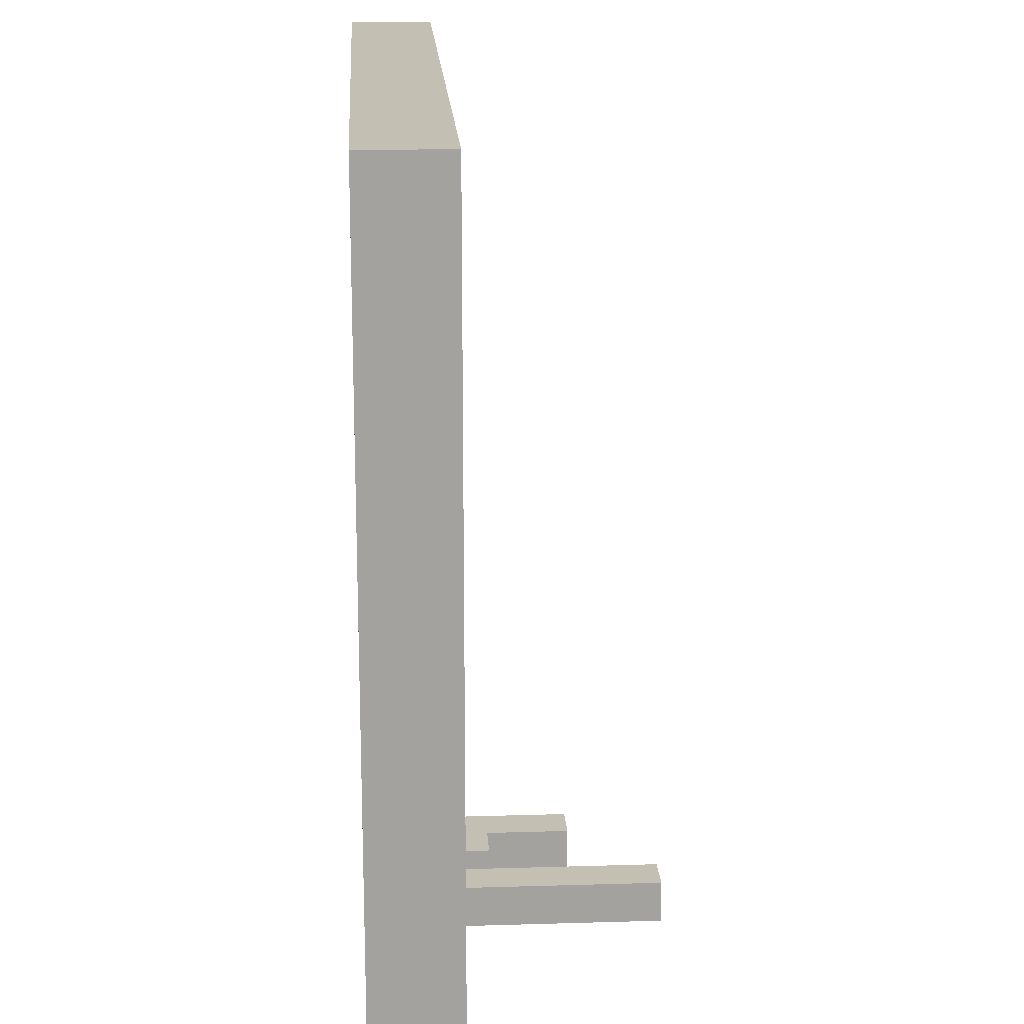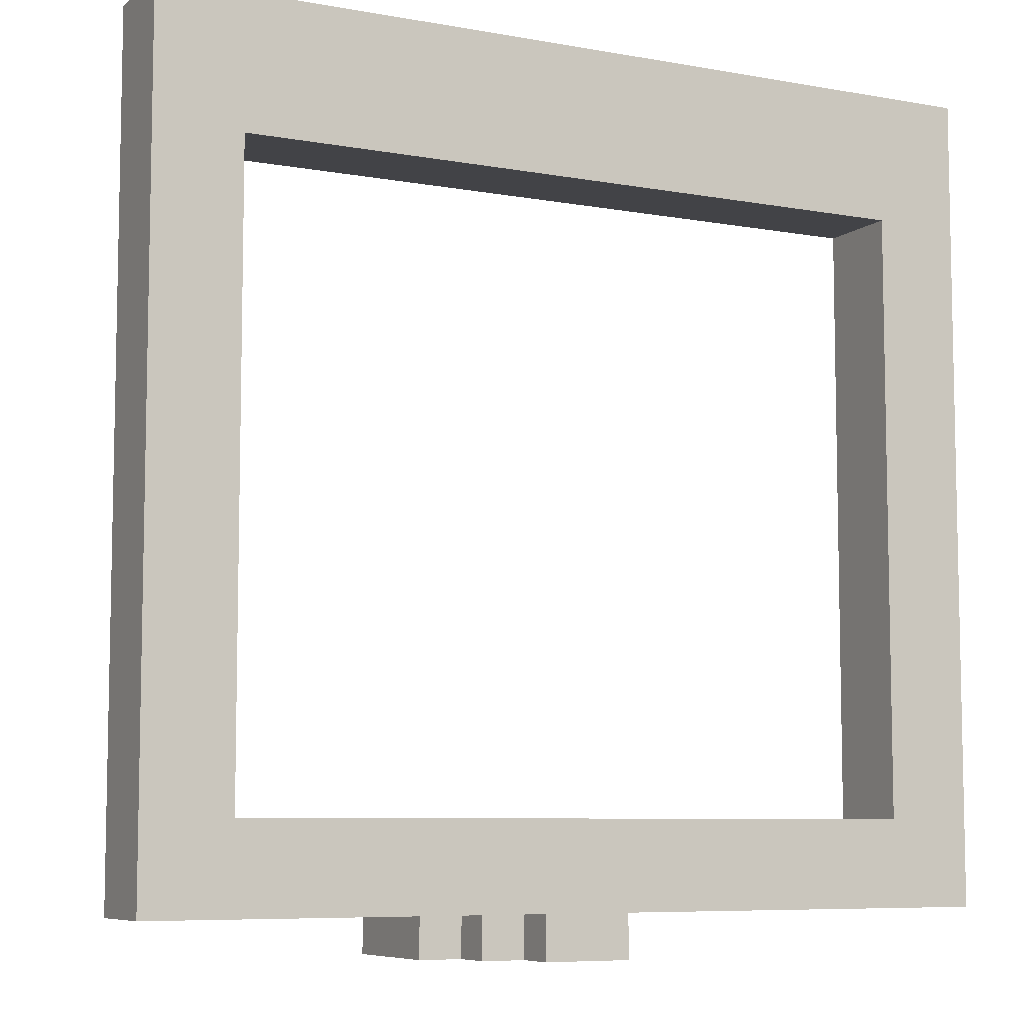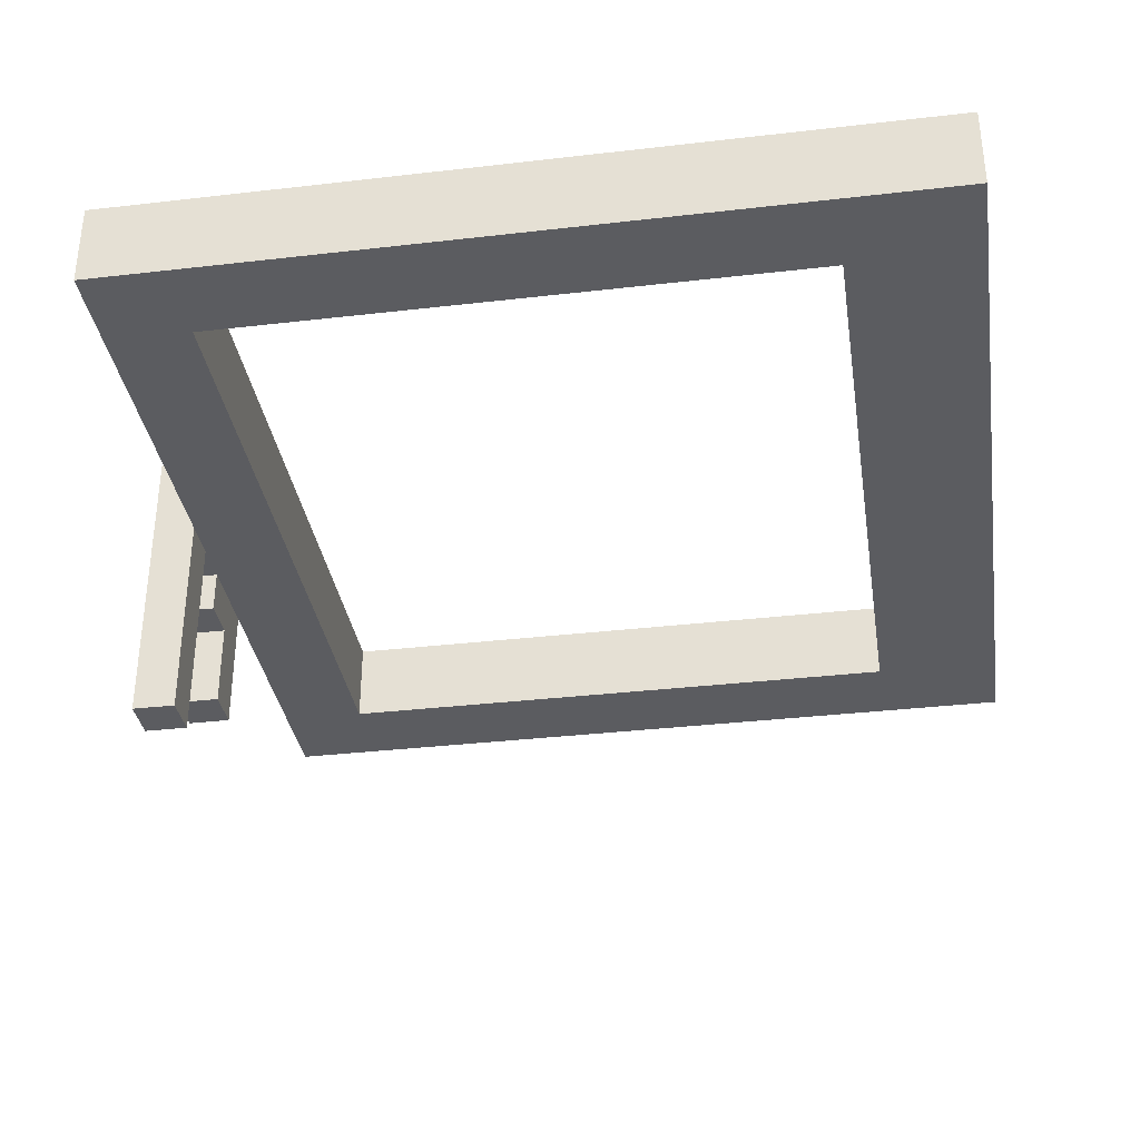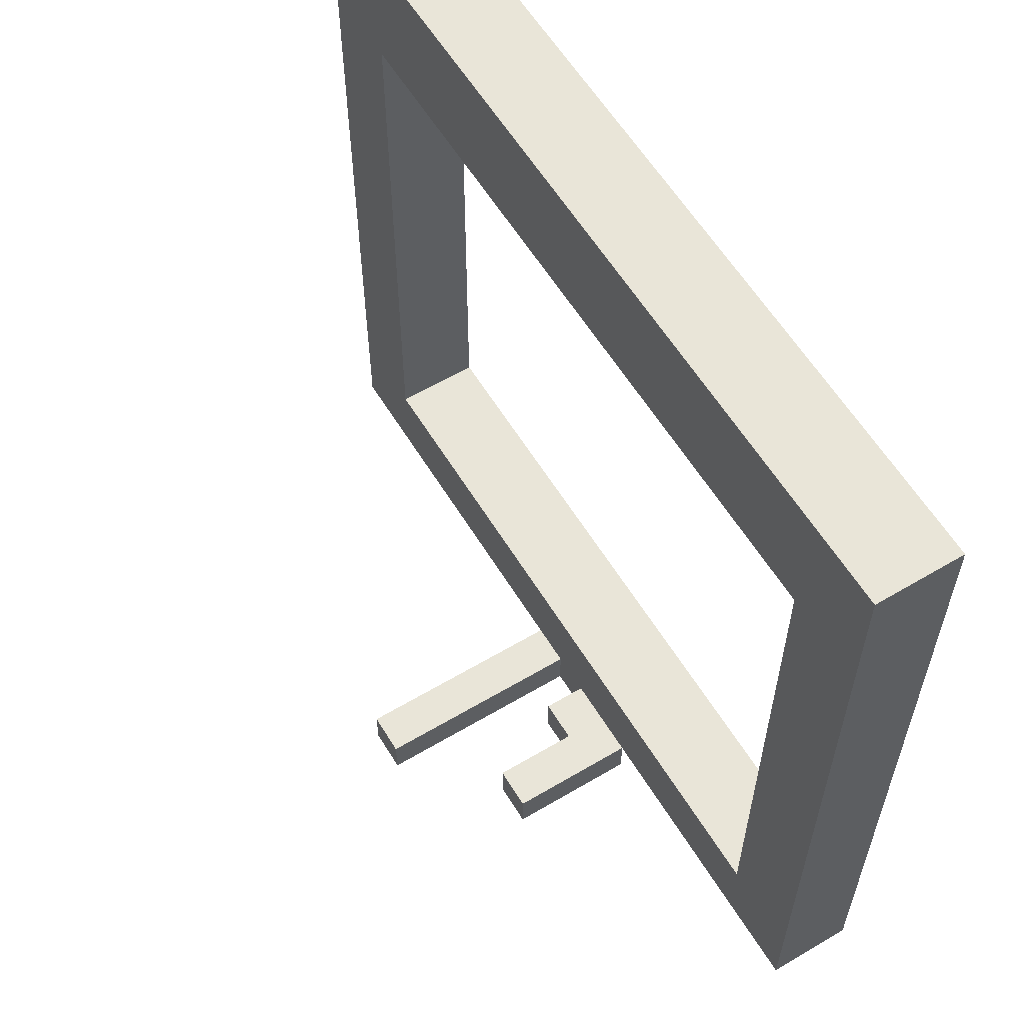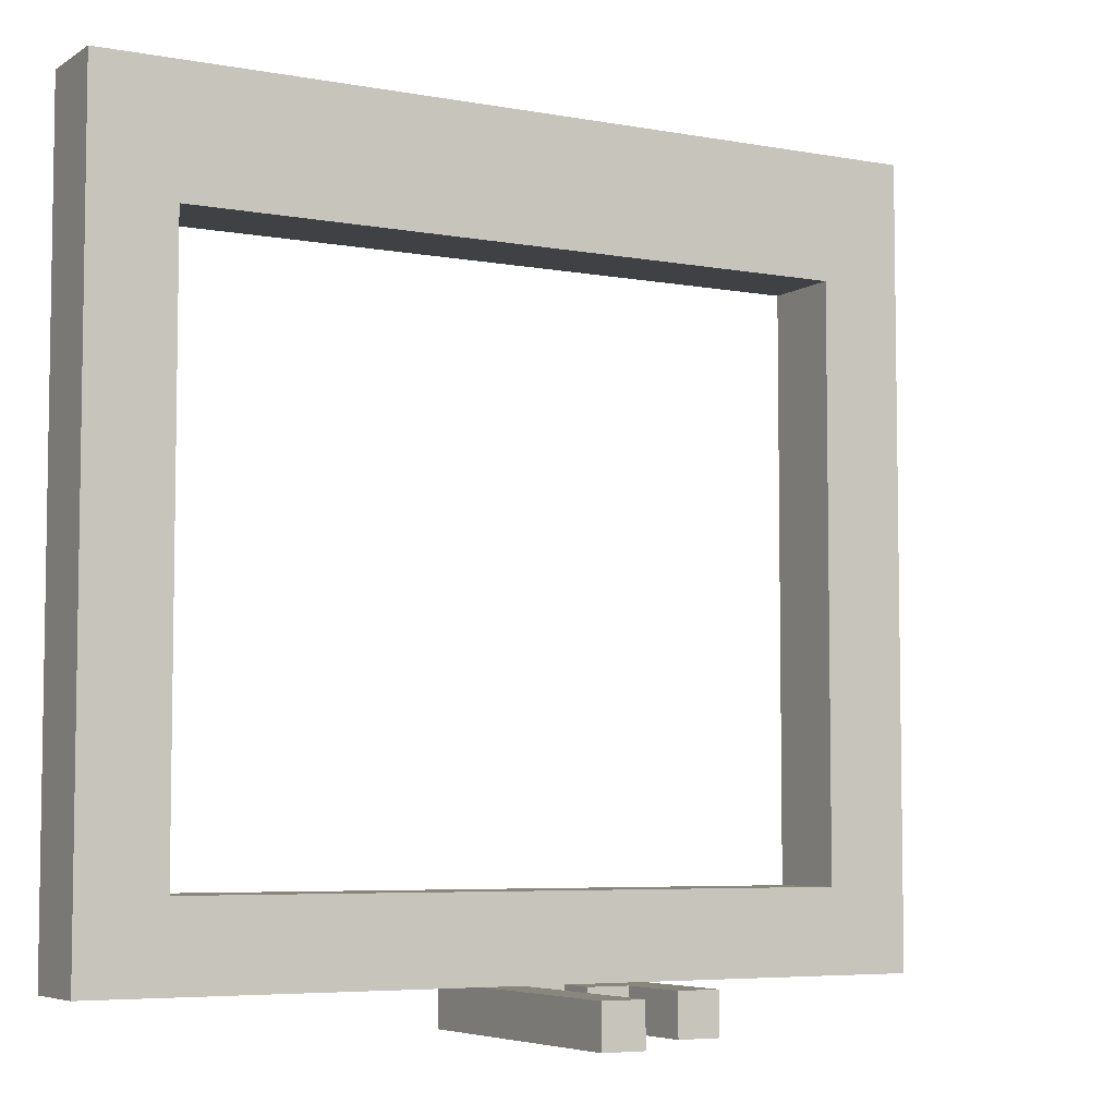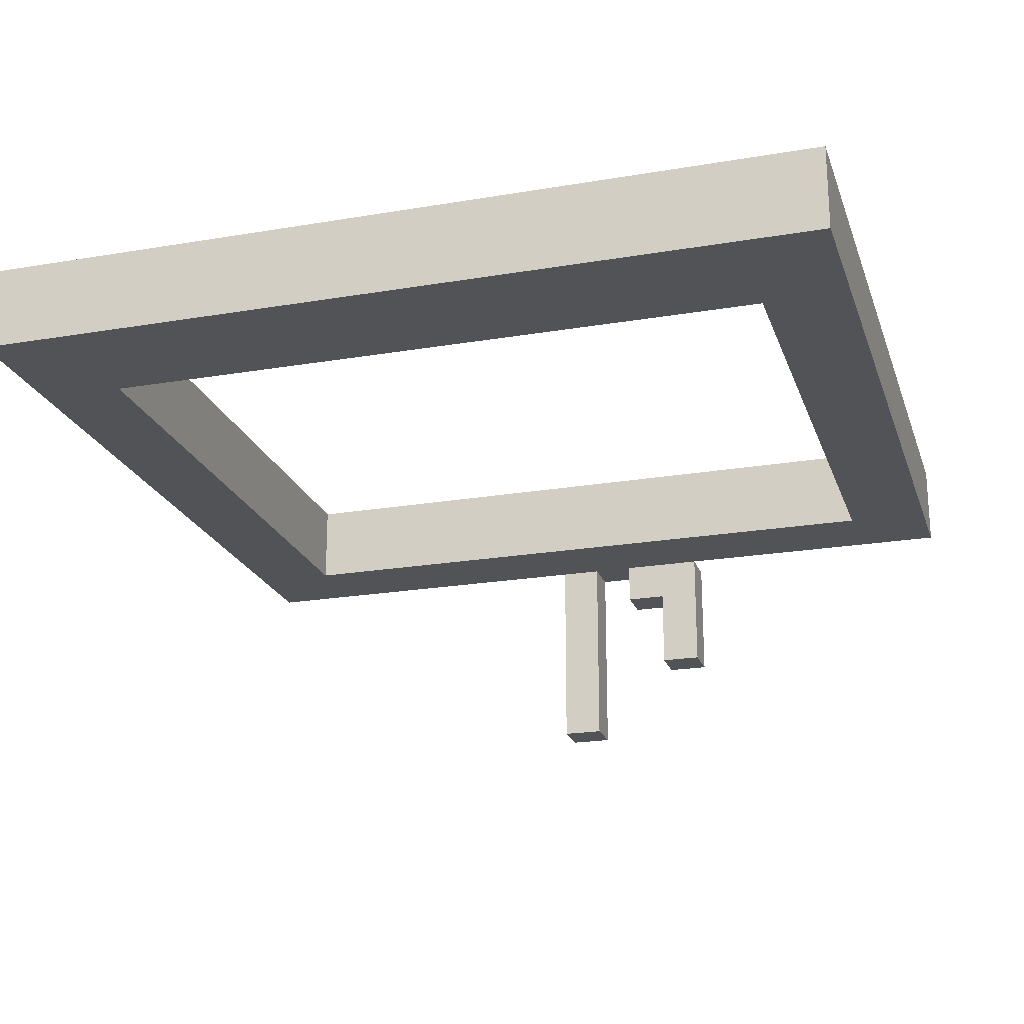
<metadata>
{"format":"obj","ext":"obj","renderer":"f3d","projection":"perspective","resolution":1024,"background":"white","views":[{"elev":17.7,"azim":-93.4,"up":"+Z"},{"elev":-7.4,"azim":152.7,"up":"+Z"},{"elev":-34.8,"azim":-81.2,"up":"+Y"},{"elev":59.7,"azim":58.7,"up":"+Z"},{"elev":-5.7,"azim":-29.4,"up":"+Z"},{"elev":-21.7,"azim":16.6,"up":"+Y"}]}
</metadata>
<code>
o Royal_Blue#10
v 9.6 13.1 0.4
v 9.6 13.1 -1.5
v 9.6 13.3 0.4
v 9.6 13.3 -1.5
v 10.5 12.6 -1.5
v 10.5 12.6 -1.6
v 10.5 13.1 -1.5
v 10.5 13.3 -1.5
v 10.5 13.3 -1.6
v 10.7 13 -1.5
v 10.7 13 -1.6
v 10.7 13.1 -1.5
v 10.7 13.1 -1.6
v 10.8 12.8 -1.5
v 10.8 12.8 -1.6
v 10.8 13 -1.5
v 10.8 13 -1.6
v 11.4 13.1 0.1
v 11.4 13.1 -1.3
v 11.4 13.3 0.1
v 11.4 13.3 -1.3
v 9.8 13.1 0.1
v 9.8 13.1 -1.3
v 9.8 13.3 0.1
v 9.8 13.3 -1.3
v 10.6 12.6 -1.5
v 10.6 12.6 -1.6
v 10.6 13.1 -1.5
v 10.6 13.1 -1.6
v 10.7 13.2 -1.5
v 10.7 13.2 -1.6
v 10.7 13.3 -1.5
v 10.7 13.3 -1.6
v 10.8 13.1 -1.5
v 10.8 13.1 -1.6
v 10.8 13.2 -1.5
v 10.8 13.2 -1.6
v 10.9 12.8 -1.5
v 10.9 12.8 -1.6
v 10.9 13.1 -1.5
v 10.9 13.1 -1.6
v 11.6 13.1 0.4
v 11.6 13.1 -1.5
v 11.6 13.3 0.4
v 11.6 13.3 -1.5
v 9.6 13.1 0.4
v 9.6 13.3 0.4
v 11.6 13.1 0.4
v 11.6 13.3 0.4
v 9.8 13.1 -1.3
v 9.8 13.3 -1.3
v 11.4 13.1 -1.3
v 11.4 13.3 -1.3
v 10.5 12.6 -1.5
v 10.5 13.1 -1.5
v 10.6 12.6 -1.5
v 10.6 13.1 -1.5
v 10.7 13 -1.5
v 10.7 13.1 -1.5
v 10.8 12.8 -1.5
v 10.8 13 -1.5
v 10.9 12.8 -1.5
v 10.9 13.1 -1.5
v 9.8 13.1 0.1
v 9.8 13.3 0.1
v 11.4 13.1 0.1
v 11.4 13.3 0.1
v 9.6 13.1 -1.5
v 9.6 13.3 -1.5
v 10.5 13.1 -1.5
v 10.5 13.3 -1.5
v 10.7 13.2 -1.5
v 10.7 13.3 -1.5
v 10.8 13.1 -1.5
v 10.8 13.2 -1.5
v 10.9 13.1 -1.5
v 11.6 13.1 -1.5
v 11.6 13.3 -1.5
v 10.5 12.6 -1.6
v 10.5 13.3 -1.6
v 10.6 12.6 -1.6
v 10.6 13.1 -1.6
v 10.7 13 -1.6
v 10.7 13.1 -1.6
v 10.7 13.2 -1.6
v 10.7 13.3 -1.6
v 10.8 12.8 -1.6
v 10.8 13 -1.6
v 10.8 13.1 -1.6
v 10.8 13.2 -1.6
v 10.9 12.8 -1.6
v 10.9 13.1 -1.6
v 10.5 12.6 -1.5
v 10.6 12.6 -1.5
v 10.5 12.6 -1.6
v 10.6 12.6 -1.6
v 10.8 12.8 -1.5
v 10.9 12.8 -1.5
v 10.8 12.8 -1.6
v 10.9 12.8 -1.6
v 10.7 13 -1.5
v 10.8 13 -1.5
v 10.7 13 -1.6
v 10.8 13 -1.6
v 9.6 13.1 0.4
v 11.6 13.1 0.4
v 9.8 13.1 0.1
v 11.4 13.1 0.1
v 9.8 13.1 -1.3
v 11.4 13.1 -1.3
v 9.6 13.1 -1.5
v 10.5 13.1 -1.5
v 10.6 13.1 -1.5
v 10.7 13.1 -1.5
v 10.9 13.1 -1.5
v 11.6 13.1 -1.5
v 10.6 13.1 -1.6
v 10.7 13.1 -1.6
v 10.8 13.1 -1.5
v 10.9 13.1 -1.5
v 10.8 13.1 -1.6
v 10.9 13.1 -1.6
v 10.7 13.2 -1.5
v 10.8 13.2 -1.5
v 10.7 13.2 -1.6
v 10.8 13.2 -1.6
v 9.6 13.3 0.4
v 11.6 13.3 0.4
v 9.8 13.3 0.1
v 11.4 13.3 0.1
v 9.8 13.3 -1.3
v 11.4 13.3 -1.3
v 9.6 13.3 -1.5
v 10.5 13.3 -1.5
v 10.7 13.3 -1.5
v 11.6 13.3 -1.5
v 10.5 13.3 -1.6
v 10.7 13.3 -1.6
f 3 2 1
f 4 2 3
f 7 6 5
f 8 6 7
f 9 6 8
f 12 11 10
f 13 11 12
f 16 15 14
f 17 15 16
f 20 19 18
f 21 19 20
f 22 23 24
f 24 23 25
f 26 27 28
f 28 27 29
f 30 31 32
f 32 31 33
f 34 35 36
f 36 35 37
f 38 39 40
f 40 39 41
f 42 43 44
f 44 43 45
f 48 47 46
f 49 47 48
f 52 51 50
f 53 51 52
f 56 55 54
f 57 55 56
f 61 59 58
f 62 61 60
f 63 59 61
f 63 61 62
f 64 65 66
f 66 65 67
f 68 69 70
f 70 69 71
f 72 73 75
f 74 75 76
f 76 75 77
f 75 73 78
f 77 75 78
f 79 80 81
f 81 80 82
f 82 80 84
f 84 80 85
f 85 80 86
f 83 84 88
f 84 85 88
f 88 85 89
f 89 85 90
f 87 88 91
f 88 89 91
f 91 89 92
f 95 94 93
f 96 94 95
f 99 98 97
f 100 98 99
f 103 102 101
f 104 102 103
f 107 106 105
f 108 106 107
f 109 107 105
f 110 106 108
f 111 109 105
f 111 110 109
f 112 110 111
f 113 110 112
f 114 110 113
f 115 110 114
f 116 106 110
f 116 110 115
f 117 114 113
f 118 114 117
f 119 120 121
f 121 120 122
f 123 124 125
f 125 124 126
f 127 128 129
f 129 128 130
f 127 129 131
f 130 128 132
f 127 131 133
f 131 132 133
f 133 132 134
f 134 132 135
f 132 128 136
f 135 132 136
f 134 135 137
f 137 135 138

</code>
